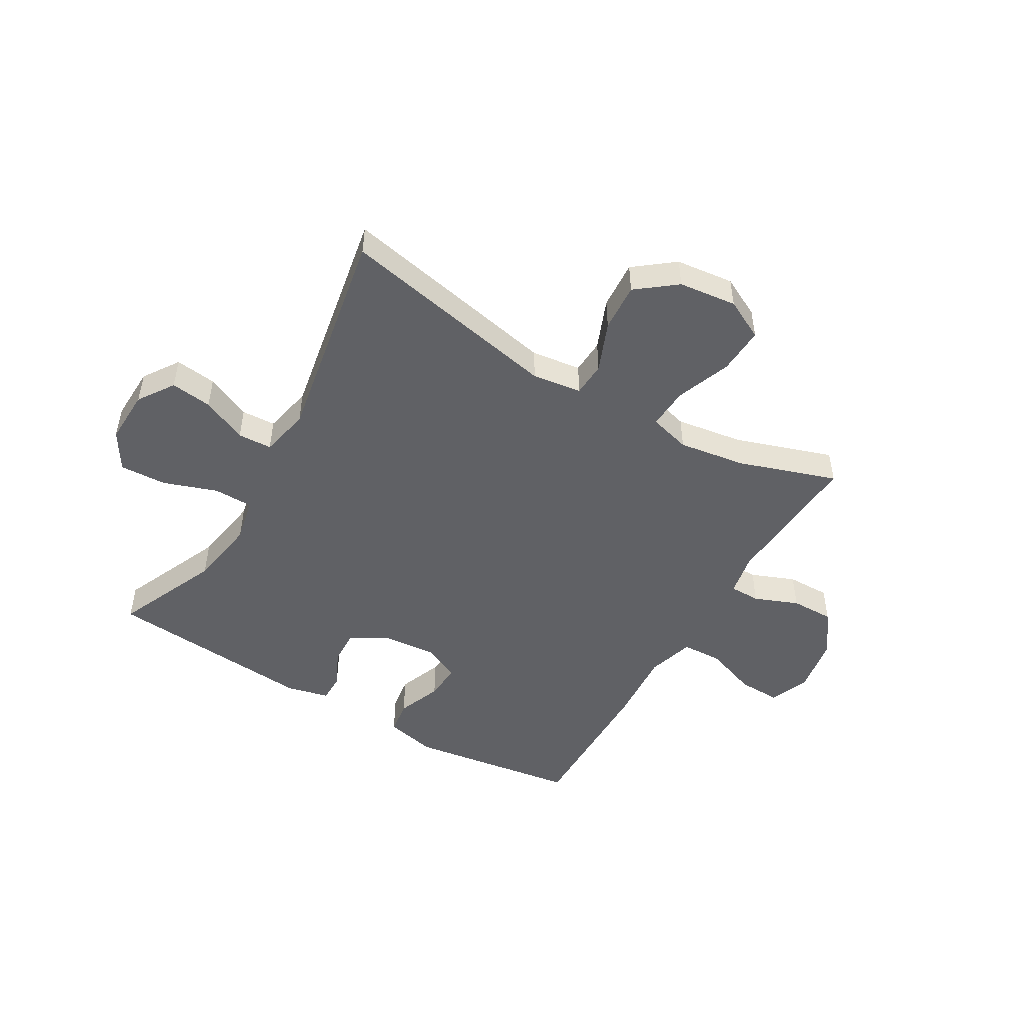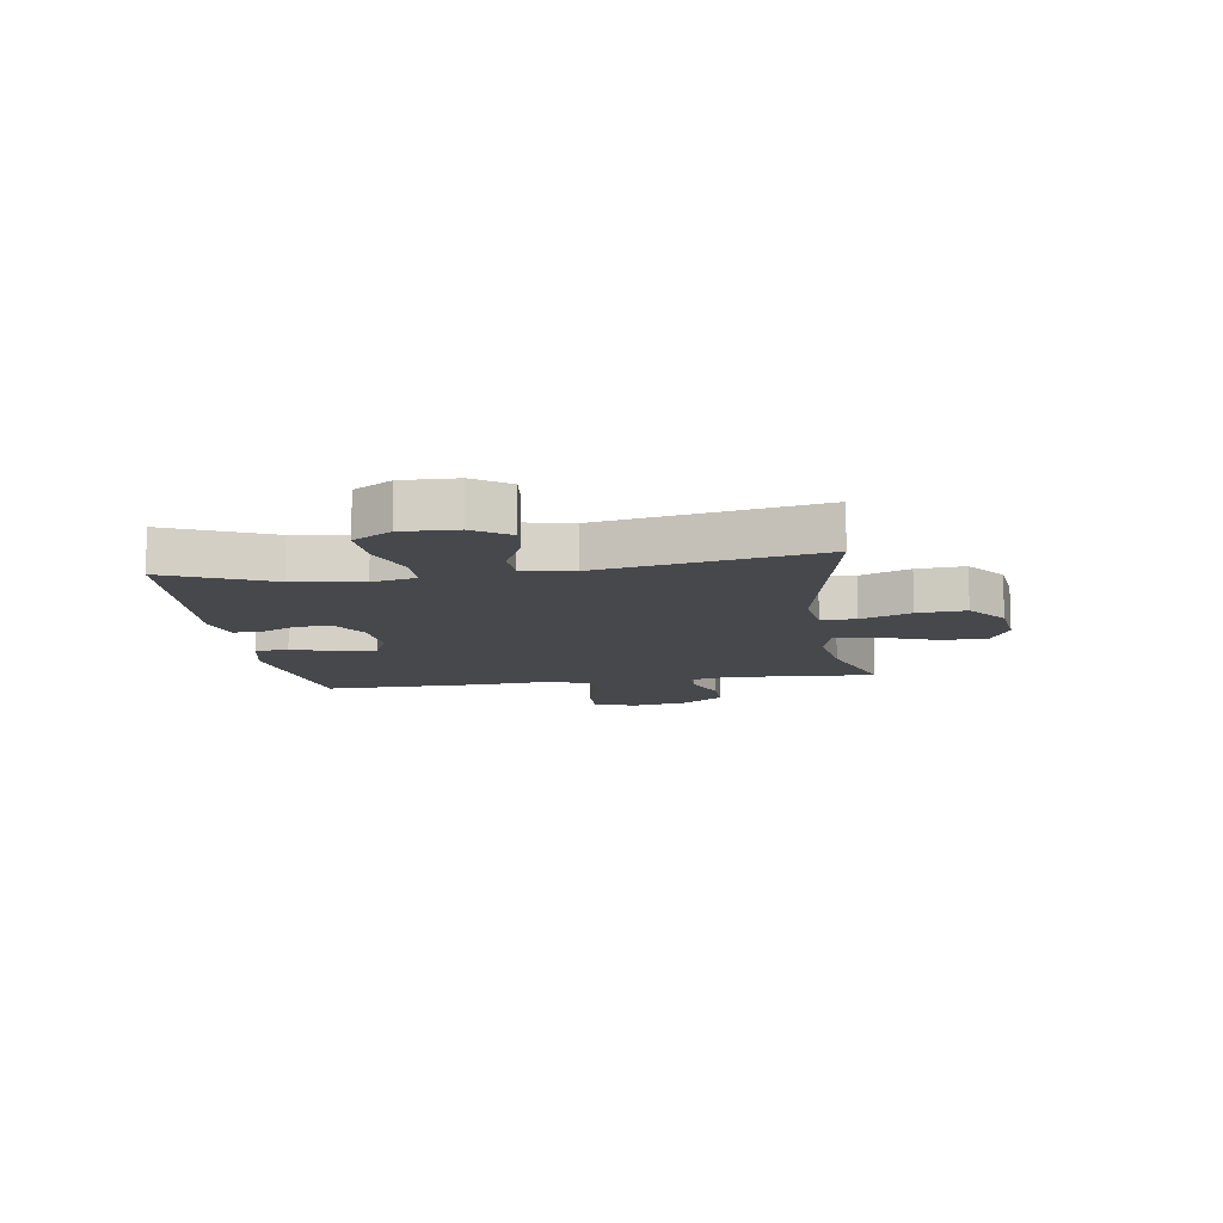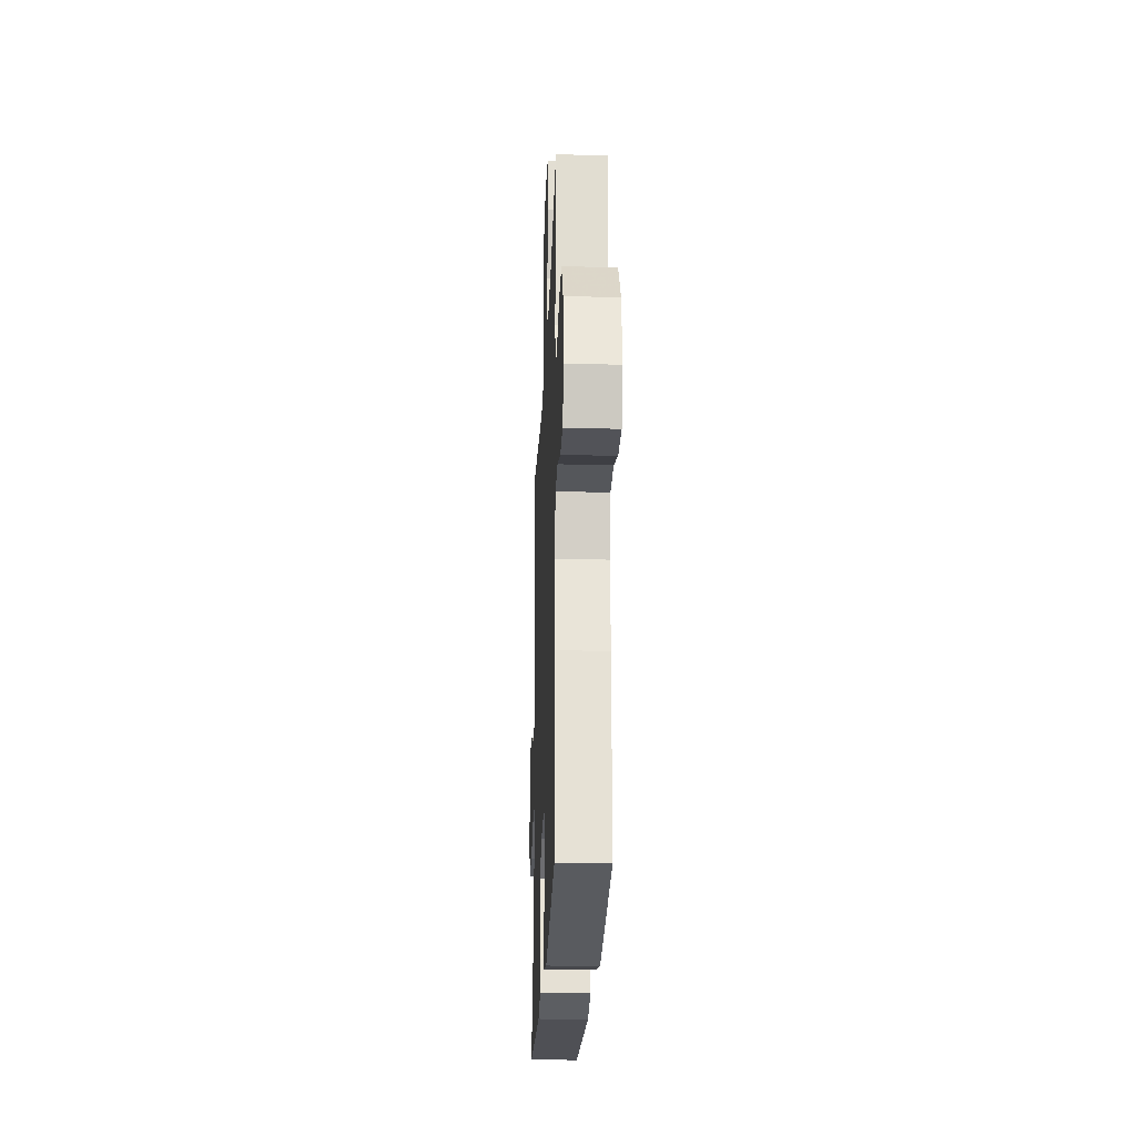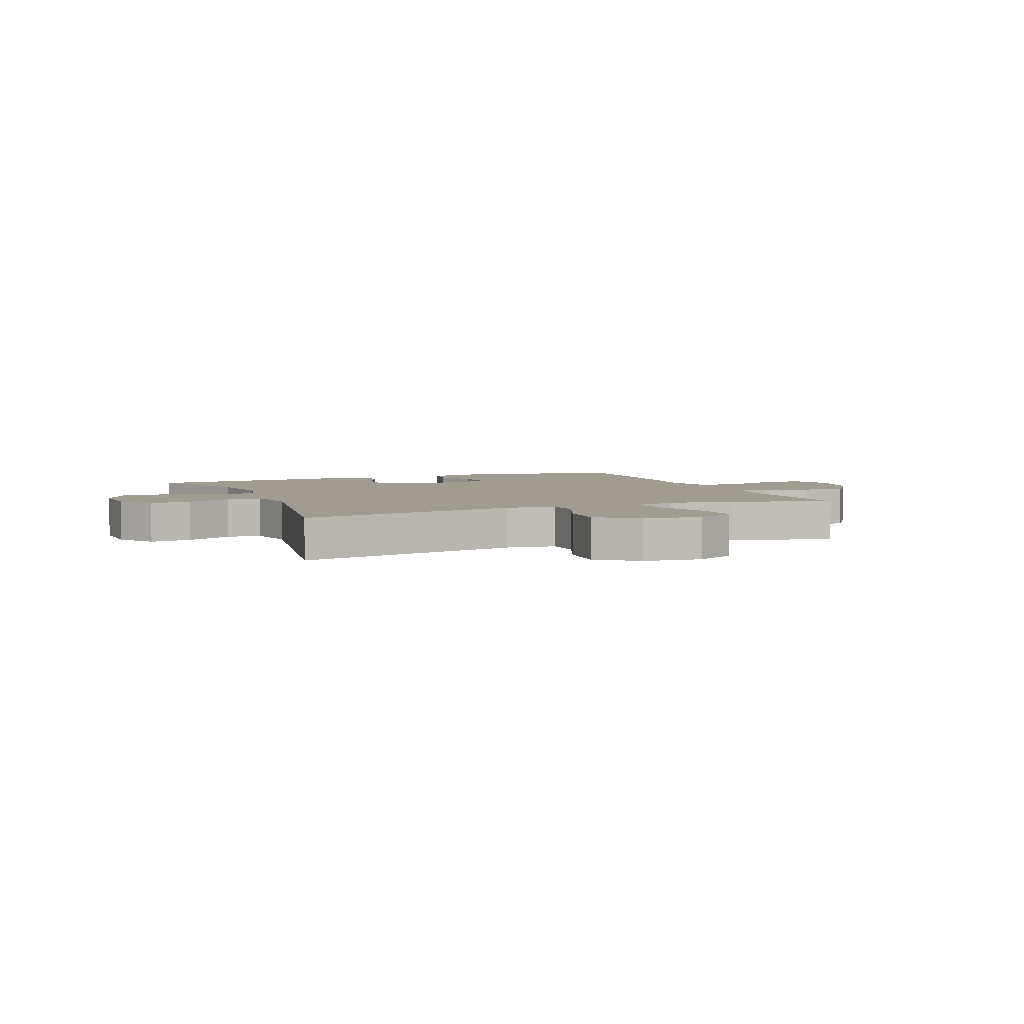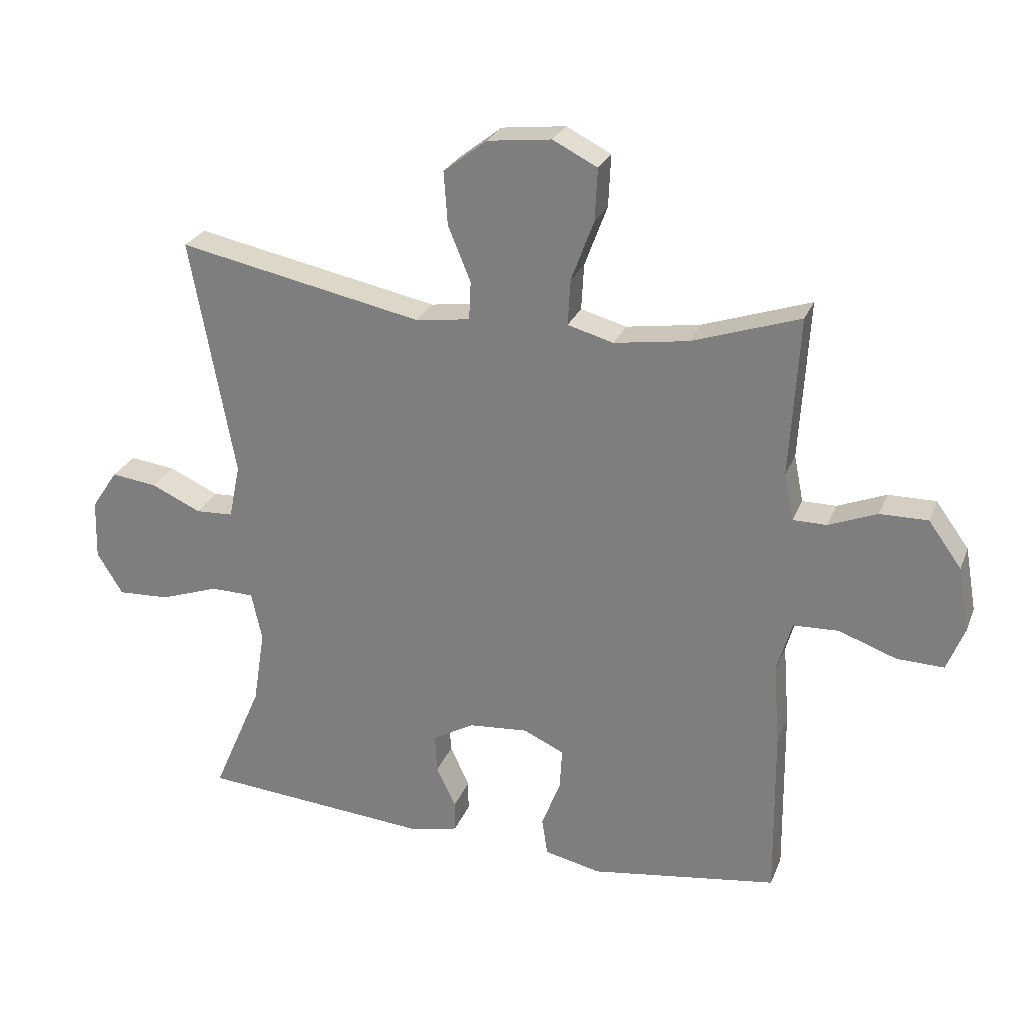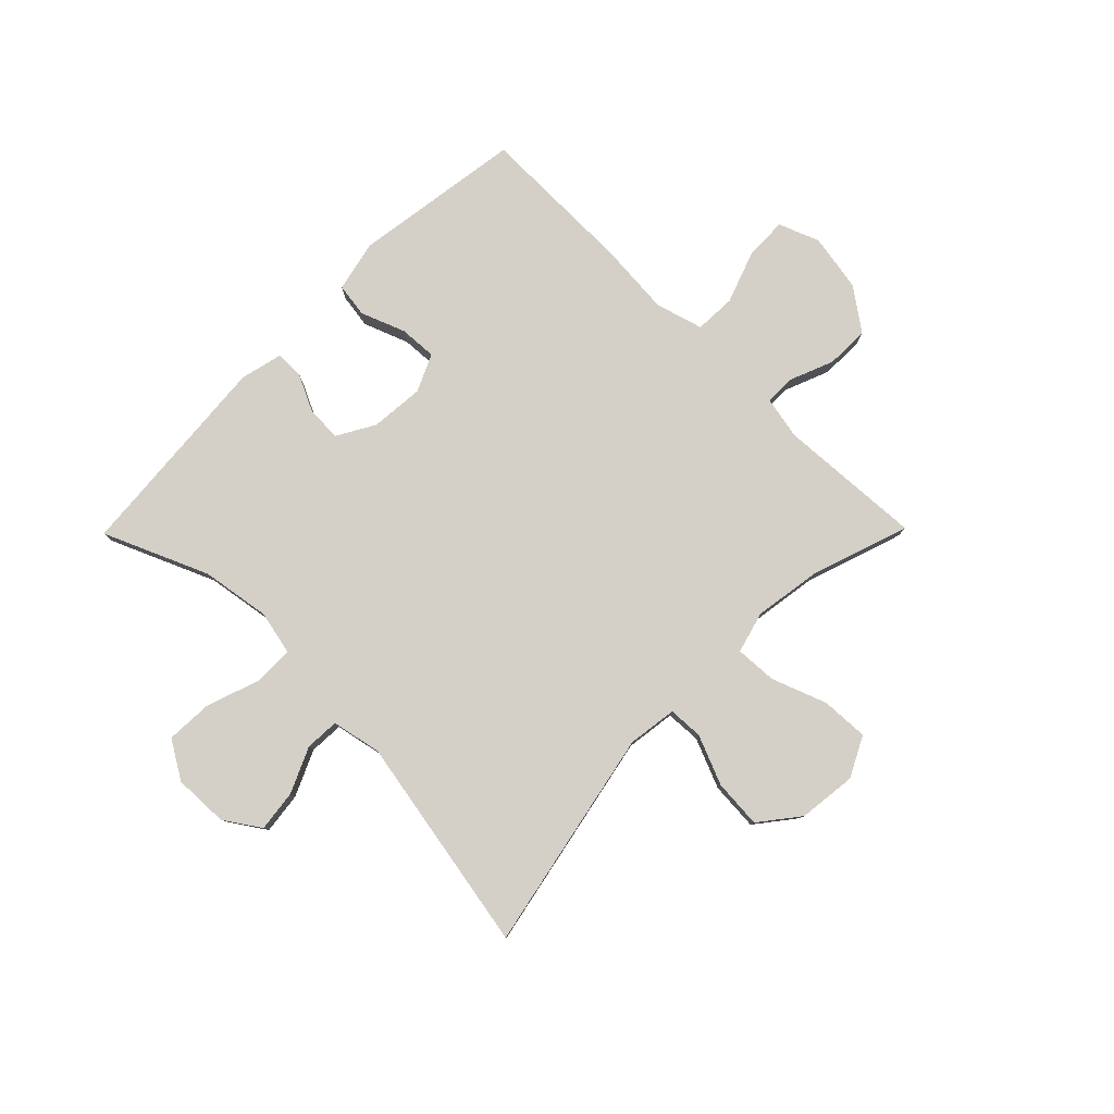
<metadata>
{"format":"obj","ext":"obj","renderer":"f3d","projection":"perspective","resolution":1024,"background":"white","views":[{"elev":-49.0,"azim":-30.5,"up":"+Y"},{"elev":-11.4,"azim":-81.5,"up":"+Y"},{"elev":-24.1,"azim":87.7,"up":"+Z"},{"elev":4.4,"azim":-22.5,"up":"+Y"},{"elev":26.2,"azim":18.6,"up":"+Z"},{"elev":79.9,"azim":-45.4,"up":"+Y"}]}
</metadata>
<code>
v -0.5 0.07 -0.5
v -0.421 0.07 -0.317
v -0.402 0.07 -0.196
v -0.419 0.07 -0.118
v -0.488 0.07 -0.117
v -0.582 0.07 -0.15
v -0.665 0.07 -0.154
v -0.706 0.07 -0.087
v -0.703 0.07 0.009
v -0.661 0.07 0.072
v -0.588 0.07 0.063
v -0.508 0.07 0.027
v -0.448 0.07 0.03
v -0.43 0.07 0.117
v -0.5 0.07 0.5
v -0.109 0.07 0.421
v -0.022 0.07 0.433
v -0.019 0.07 0.494
v -0.055 0.07 0.582
v -0.061 0.07 0.667
v 0.008 0.07 0.721
v 0.11 0.07 0.733
v 0.181 0.07 0.697
v 0.177 0.07 0.614
v 0.141 0.07 0.517
v 0.137 0.07 0.444
v 0.21 0.07 0.424
v 0.328 0.07 0.442
v 0.5 0.07 0.5
v 0.485 0.07 0.245
v 0.5 0.07 0.17
v 0.554 0.07 0.17
v 0.631 0.07 0.201
v 0.707 0.07 0.202
v 0.76 0.07 0.129
v 0.778 0.07 0.027
v 0.75 0.07 -0.044
v 0.675 0.07 -0.042
v 0.583 0.07 -0.009
v 0.511 0.07 -0.012
v 0.487 0.07 -0.095
v 0.497 0.07 -0.224
v 0.5 0.07 -0.5
v 0.201 0.07 -0.544
v 0.111 0.07 -0.524
v 0.102 0.07 -0.464
v 0.132 0.07 -0.386
v 0.136 0.07 -0.32
v 0.071 0.07 -0.29
v -0.024 0.07 -0.298
v -0.09 0.07 -0.336
v -0.087 0.07 -0.398
v -0.056 0.07 -0.463
v -0.056 0.07 -0.512
v -0.13 0.07 -0.53
v -0.5 0 -0.5
v -0.421 0 -0.317
v -0.402 0 -0.196
v -0.419 0 -0.118
v -0.488 0 -0.117
v -0.582 0 -0.15
v -0.665 0 -0.154
v -0.706 0 -0.087
v -0.703 0 0.009
v -0.661 0 0.072
v -0.588 0 0.063
v -0.508 0 0.027
v -0.448 0 0.03
v -0.43 0 0.117
v -0.5 0 0.5
v -0.109 0 0.421
v -0.022 0 0.433
v -0.019 0 0.494
v -0.055 0 0.582
v -0.061 0 0.667
v 0.008 0 0.721
v 0.11 0 0.733
v 0.181 0 0.697
v 0.177 0 0.614
v 0.141 0 0.517
v 0.137 0 0.444
v 0.21 0 0.424
v 0.328 0 0.442
v 0.5 0 0.5
v 0.485 0 0.245
v 0.5 0 0.17
v 0.554 0 0.17
v 0.631 0 0.201
v 0.707 0 0.202
v 0.76 0 0.129
v 0.778 0 0.027
v 0.75 0 -0.044
v 0.675 0 -0.042
v 0.583 0 -0.009
v 0.511 0 -0.012
v 0.487 0 -0.095
v 0.497 0 -0.224
v 0.5 0 -0.5
v 0.201 0 -0.544
v 0.111 0 -0.524
v 0.102 0 -0.464
v 0.132 0 -0.386
v 0.136 0 -0.32
v 0.071 0 -0.29
v -0.024 0 -0.298
v -0.09 0 -0.336
v -0.087 0 -0.398
v -0.056 0 -0.463
v -0.056 0 -0.512
v -0.13 0 -0.53
f 52 53 54 55
f 51 52 55 1
f 50 51 1 2
f 49 50 2 3
f 44 45 46 47
f 44 47 48
f 41 42 43 44
f 40 41 44 48
f 36 37 38 39
f 36 39 40
f 35 36 40
f 32 33 34 35
f 31 32 35 40
f 30 31 40 48
f 28 29 30 48
f 22 23 24 25
f 22 25 26
f 21 22 26
f 18 19 20 21
f 17 18 21 26
f 16 17 26 27
f 14 15 16
f 13 14 16 27
f 9 10 11 12
f 9 12 13
f 8 9 13
f 5 6 7 8
f 4 5 8 13
f 49 3 4 13
f 28 48 49
f 13 27 28 49
f 110 109 108 107
f 56 110 107 106
f 57 56 106 105
f 58 57 105 104
f 102 101 100 99
f 103 102 99
f 99 98 97 96
f 103 99 96 95
f 94 93 92 91
f 95 94 91
f 95 91 90
f 90 89 88 87
f 95 90 87 86
f 103 95 86 85
f 103 85 84 83
f 80 79 78 77
f 81 80 77
f 81 77 76
f 76 75 74 73
f 81 76 73 72
f 82 81 72 71
f 71 70 69
f 82 71 69 68
f 67 66 65 64
f 68 67 64
f 68 64 63
f 63 62 61 60
f 68 63 60 59
f 68 59 58 104
f 104 103 83
f 104 83 82 68
f 1 56 57 2
f 2 57 58 3
f 3 58 59 4
f 4 59 60 5
f 5 60 61 6
f 6 61 62 7
f 7 62 63 8
f 8 63 64 9
f 9 64 65 10
f 10 65 66 11
f 11 66 67 12
f 12 67 68 13
f 13 68 69 14
f 14 69 70 15
f 15 70 71 16
f 16 71 72 17
f 17 72 73 18
f 18 73 74 19
f 19 74 75 20
f 20 75 76 21
f 21 76 77 22
f 22 77 78 23
f 23 78 79 24
f 24 79 80 25
f 25 80 81 26
f 26 81 82 27
f 27 82 83 28
f 28 83 84 29
f 29 84 85 30
f 30 85 86 31
f 31 86 87 32
f 32 87 88 33
f 33 88 89 34
f 34 89 90 35
f 35 90 91 36
f 36 91 92 37
f 37 92 93 38
f 38 93 94 39
f 39 94 95 40
f 40 95 96 41
f 41 96 97 42
f 42 97 98 43
f 43 98 99 44
f 44 99 100 45
f 45 100 101 46
f 46 101 102 47
f 47 102 103 48
f 48 103 104 49
f 49 104 105 50
f 50 105 106 51
f 51 106 107 52
f 52 107 108 53
f 53 108 109 54
f 54 109 110 55
f 55 110 56 1

</code>
